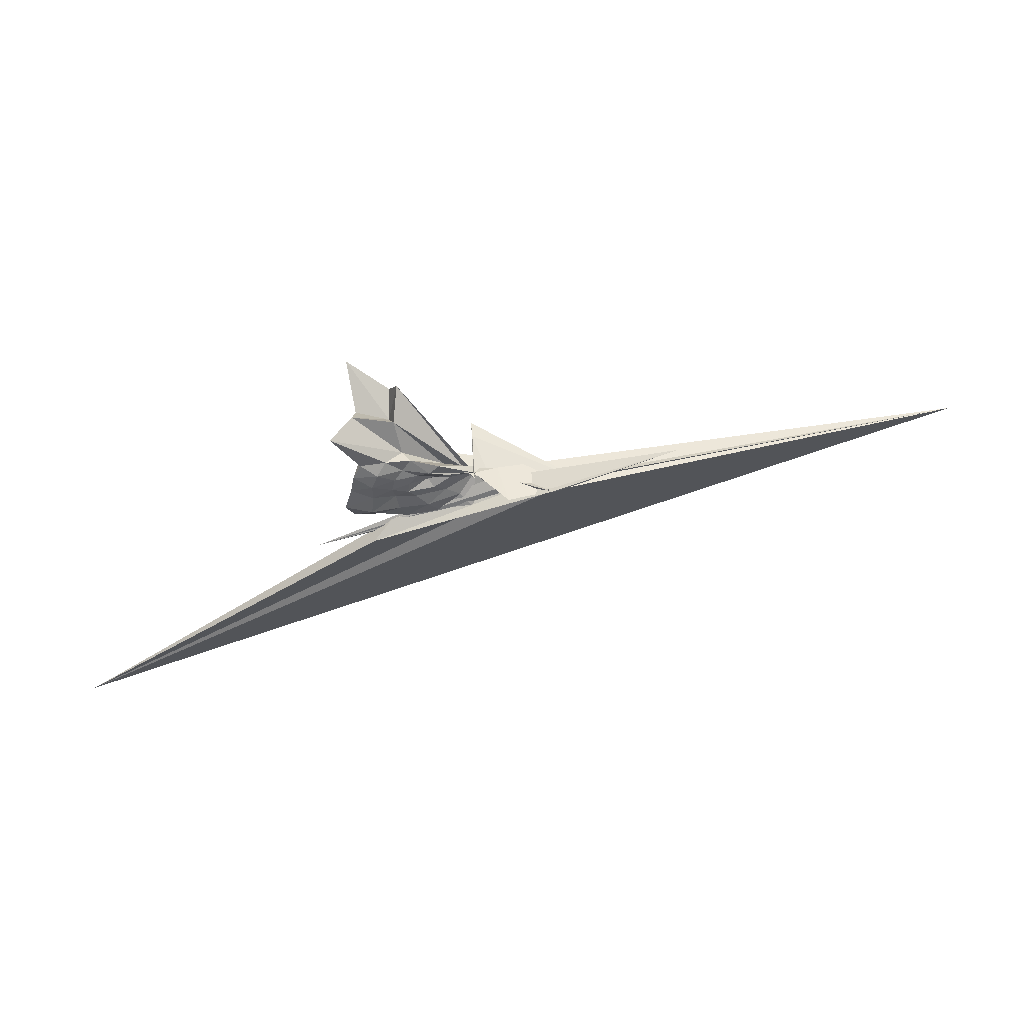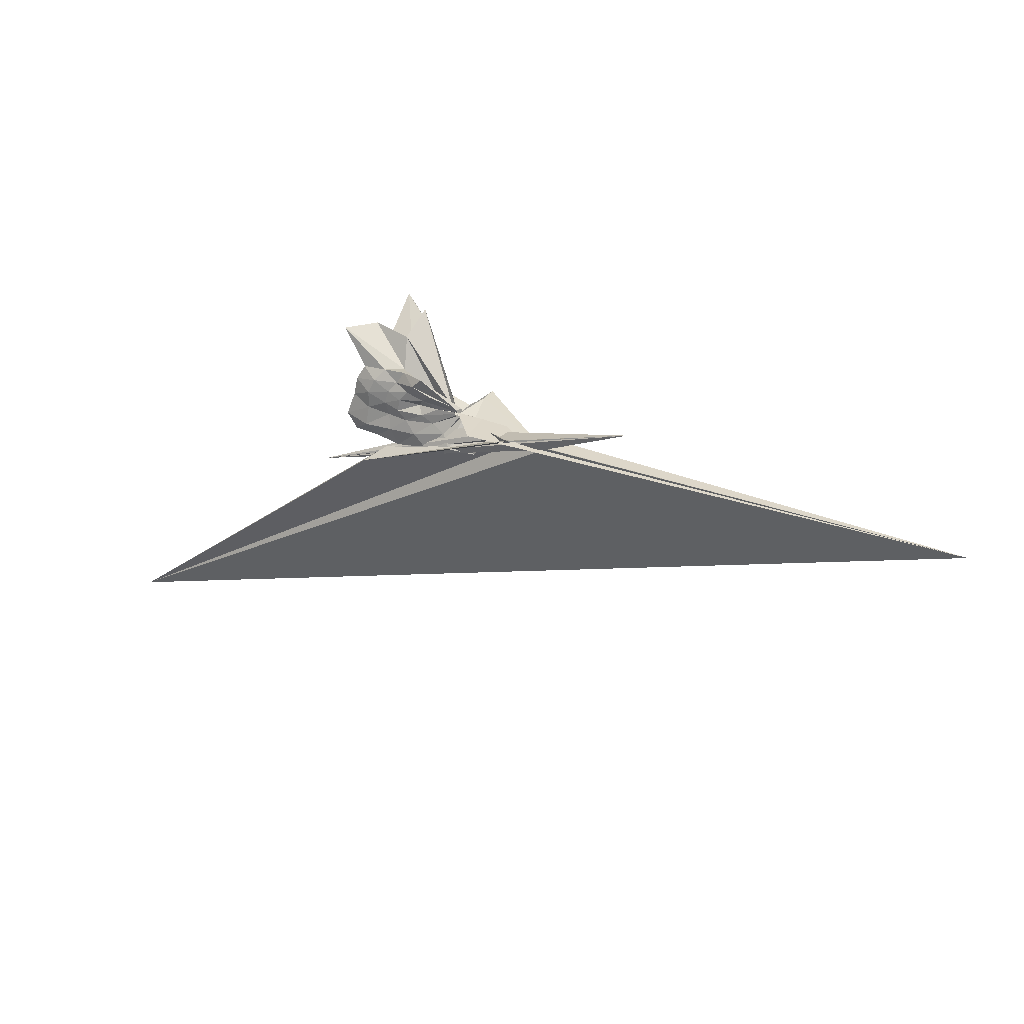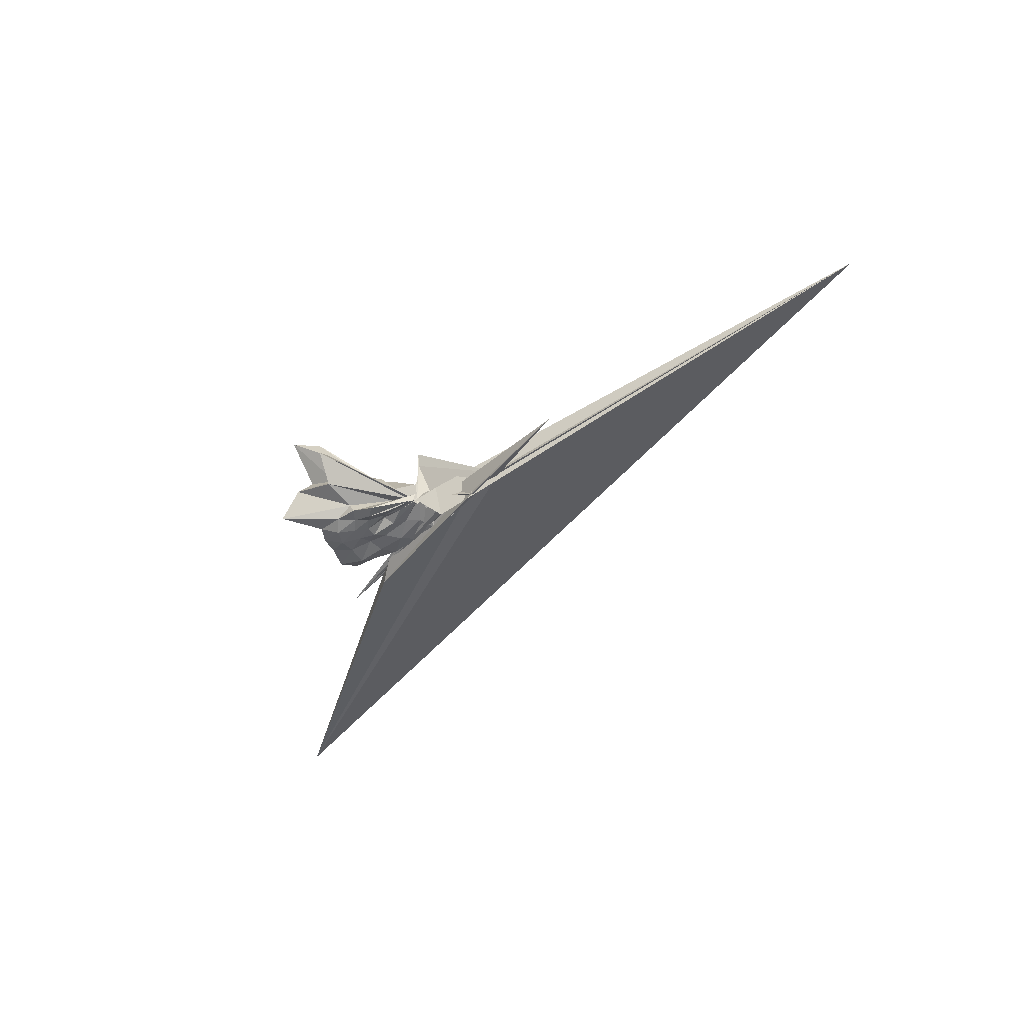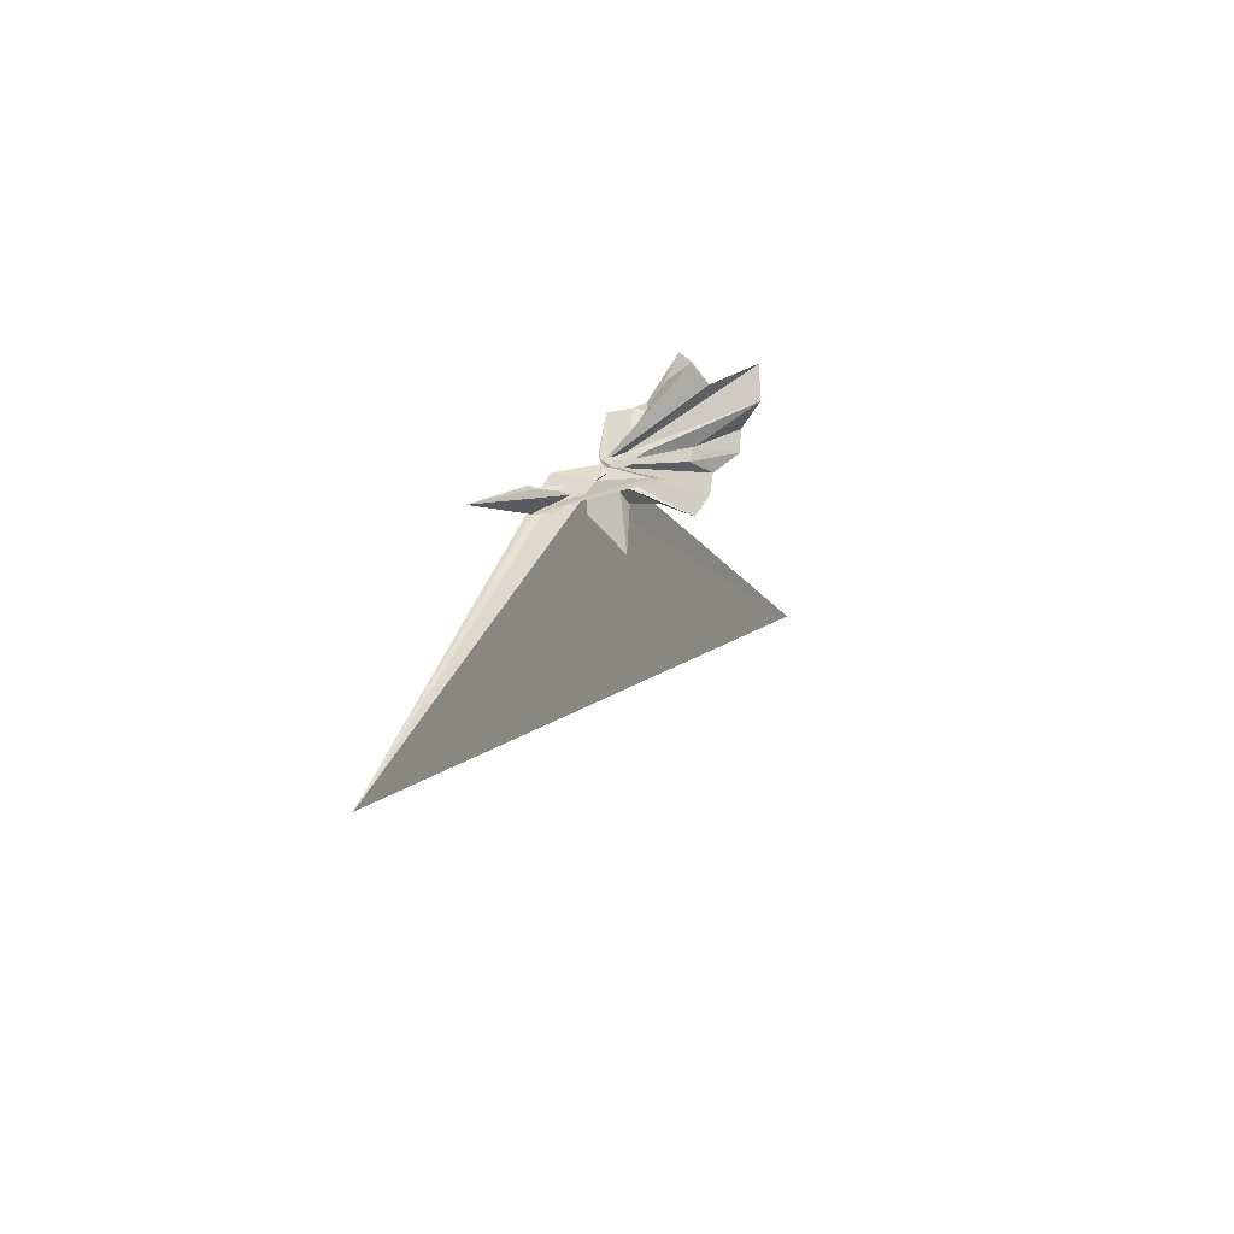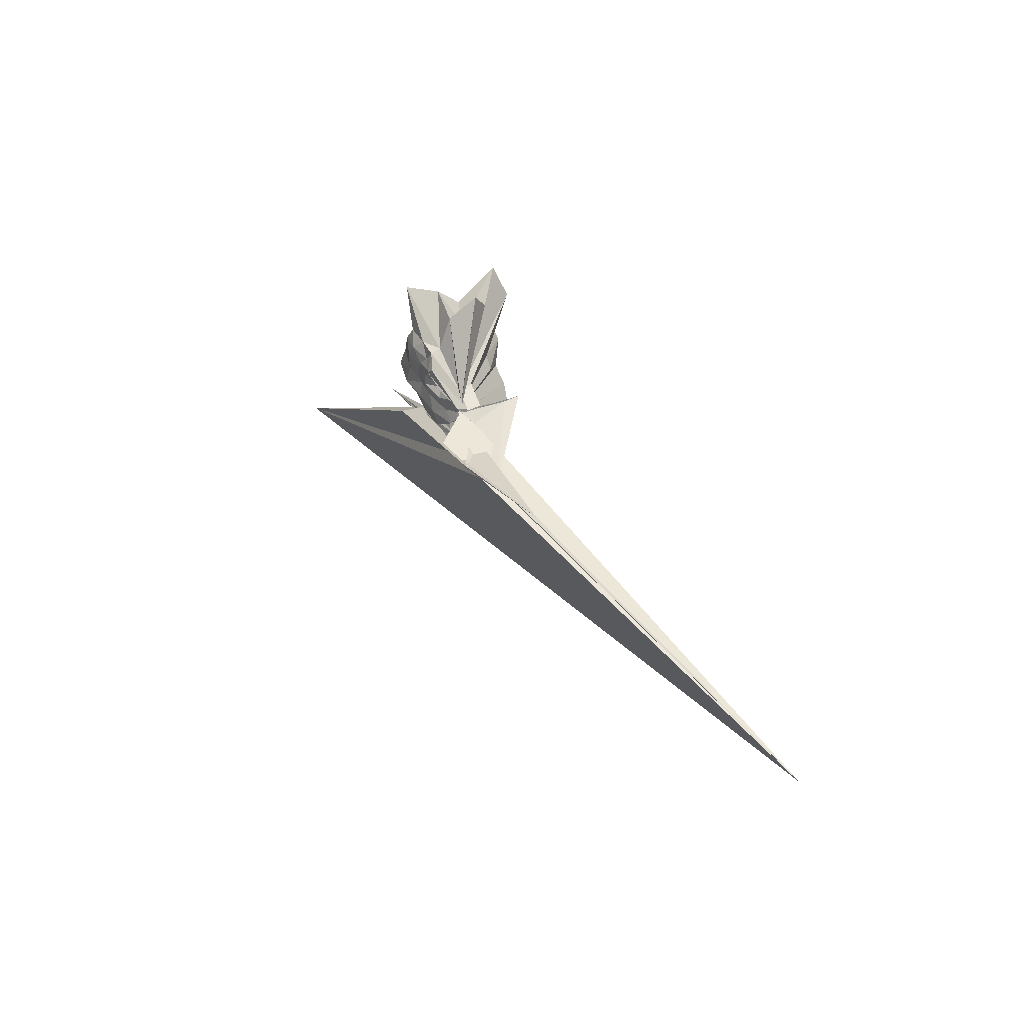
<metadata>
{"format":"obj","ext":"obj","renderer":"f3d","projection":"perspective","resolution":1024,"background":"white","views":[{"elev":53.6,"azim":177.0,"up":"+Y"},{"elev":28.9,"azim":-147.5,"up":"+Y"},{"elev":-37.1,"azim":-143.5,"up":"+Z"},{"elev":25.0,"azim":-58.6,"up":"+Y"},{"elev":44.0,"azim":-113.6,"up":"+Y"}]}
</metadata>
<code>
v -1.523 0.03266 -0.6726
v -0.5796 0.0484 -0.6338
v 0.4772 -0.01208 0.2083
v 0.5976 0.2344 0.4082
v 0.5754 0.5872 0.5647
v 0.9436 1.566 1.207
v 0.1079 1.313 0.6566
v -1.527 0.08293 -0.6024
v -1.518 0.06686 -0.6246
v -1.519 0.04383 -0.5969
v -2.179 -0.1653 -0.7492
v 1.746 -1.719 -0.9173
v -5.556 0.6944 -0.6963
v -3.101 0.06635 -1.141
v -2.392 -0.2097 -0.7184
v -1.559 -0.1546 -0.1976
v -1.588 -0.1557 -0.3666
v -0.7422 -0.7759 0.1623
v -0.5318 -0.5719 -0.04765
v -0.3518 -0.4151 -0.05804
v -0.04974 -0.3283 0.04979
v 0.3695 -0.2095 0.2504
v 0.3824 0.0898 -0.04027
v 0.6969 0.4396 0.1693
v 0.7926 1.005 0.342
v 0.1309 0.9928 0.1337
v -0.05518 1.719 0.3835
v -1.523 0.06221 -0.5961
v -1.517 0.06061 -0.5935
v -1.509 0.03642 -0.5629
v -2.377 -0.2137 -0.7889
v -2.574 -0.2049 -0.7209
v -3.087 0.09557 -1.137
v -2.733 -0.1655 -0.8602
v -2.4 -0.2246 -0.7215
v -1.922 -1.34 0.1786
v -1.169 -0.7214 -0.2137
v -0.7497 -0.6002 -0.2529
v -0.3965 -0.5152 -0.2149
v -0.1995 -0.3569 -0.2055
v 0.04376 -0.2443 -0.1509
v 0.3839 -0.1196 -0.03232
v 0.6482 0.2716 -0.168
v 0.6419 0.6248 -0.1586
v 0.8422 1.388 -0.09709
v 0.03437 1.274 -0.1712
v -1.309 0.141 -0.4889
v -1.528 0.02771 -0.5153
v -1.535 0.04697 -0.5419
v -2.216 -0.1502 -0.6325
v 0.1911 -1.054 -0.8144
v 0.5663 -1.353 -1.132
v -3.078 0.09211 -1.129
v -2.633 -0.1421 -0.7521
v -2.268 -0.3446 -0.7072
v -1.6 -0.8646 -0.4883
v -0.9416 -0.7093 -0.4135
v -0.5411 -0.5501 -0.3718
v -0.2479 -0.4195 -0.3398
v 0.0531 -0.3366 -0.2821
v 0.4256 -0.2387 -0.2095
v 0.4911 -0.00896 -0.2044
v 0.7551 0.4741 -0.4349
v 1.278 1.363 -0.6375
v -0.1002 0.673 -0.462
v -0.8998 0.174 -0.3831
v -1.509 0.1098 -0.4363
v -1.541 -0.01251 -0.4182
v -1.544 -0.008546 -0.4054
v -2.316 -0.1441 -0.5161
v 7.177 -6.49 -1.191
v -2.994 -0.1948 -0.5292
v -2.792 -0.1398 -0.618
v -2.346 -0.1999 -0.6671
v -1.949 -0.7231 -0.6767
v -1.559 -0.1031 -0.4362
v -0.6827 -0.6311 -0.5329
v -0.2404 -0.5433 -0.4605
v -0.01652 -0.375 -0.3998
v 0.1864 -0.2641 -0.3713
v 0.4791 -0.1263 -0.3986
v 0.6744 0.1376 -0.4259
v 0.7304 0.6559 -0.7429
v 0.2303 0.6849 -0.7084
v -0.2587 0.7312 -0.7142
v -0.8211 0.7771 -0.923
v -1.494 0.1726 -0.6508
v -1.527 0.06669 -0.5703
v -1.988 -0.007615 -0.4065
v -11.81 -1.264 1.679
v -3.687 -0.131 -0.6448
v -3.381 -0.1309 -0.3536
v -2.246 -0.1679 -0.6155
v -1.548 -0.02964 -0.4414
v -1.466 -0.6465 -0.8844
v -0.8077 -0.7936 -0.8245
v -0.1471 -0.9002 -0.8368
v 0.393 -0.8243 -0.8258
v 0.9237 -0.7833 -0.8544
v 1.094 -0.4458 -0.927
v 0.9537 -0.0001843 -0.8469
v 0.8841 0.3726 -0.8204
v 0.4742 -0.006518 0.5309
v 0.6941 0.3575 1.002
v 0.6674 0.975 1.404
v -1.041 0.1526 -0.4357
v -1.524 0.0419 -0.5736
v -1.523 0.062 -0.6295
v -1.846 -0.119 -0.5887
v -3.652 -0.1401 -0.6918
v -2.261 -0.1948 -0.4757
v -1.568 -0.1696 -0.3371
v -1.558 -0.07636 -0.5125
v -0.6772 -0.9056 0.8436
v -0.4523 -0.5887 0.2622
v -0.2504 -0.3902 0.2313
v 0.06971 -0.2166 0.3325
v 0.4742 -0.002056 1.116
v -0.1965 0.2212 0.5555
v -0.8969 0.2071 -0.09434
v -1.504 0.08772 -0.143
v -1.512 0.03325 0.4037
v -1.505 0.06329 0.7184
v -1.537 -0.02146 0.4277
v -1.52 0.03339 -0.6478
v -0.2784 -0.6172 0.9234
v -0.01893 -0.2864 0.8387
v -0.404 -0.001459 0.5555
v -1.529 0.03175 -0.6809
v -1.519 0.05962 -0.6554
v -1.523 0.03914 -0.6512
v -1.53 0.03237 -0.6819
v 0.407 0.4589 -0.8686
v -0.0948 0.4821 -0.7606
v -0.6208 0.5869 -0.9465
v -1.471 0.2324 -0.684
v -1.519 0.0907 -0.5912
v -2.179 0.01001 -1.246
v -2.228 -0.08167 -0.761
v -1.534 -0.04906 -0.4662
v -1.534 0.002514 -0.4734
v -1.221 -0.4232 -0.7069
v -0.5713 -0.552 -0.849
v 0.0093 -0.5626 -0.8965
v 0.5649 -0.5479 -0.9941
v 0.5277 -0.1656 -0.9277
v 0.522 0.1779 -0.9323
v 0.07046 0.2754 -0.8473
v -0.3816 0.3545 -0.8089
v -0.9868 0.4108 -0.8607
v -1.51 0.09179 -0.5749
v -1.524 0.06073 -0.5244
v -1.531 0.04976 -0.5375
v -0.9418 -0.2683 -0.6913
v -0.3373 -0.3001 -0.812
v 0.07409 -0.253 -0.829
v 0.1339 0.01358 -0.8773
v -0.2077 0.1463 -0.8491
v -0.7249 0.216 -0.7378
v -1.042 0.06321 -0.6445
v -0.7 -0.1211 -0.7429
v -0.1825 -0.09334 -0.86
f 3 23 4
f 4 23 24
f 4 24 5
f 5 24 25
f 5 25 6
f 6 25 26
f 6 26 7
f 7 26 27
f 7 27 8
f 8 27 28
f 8 28 9
f 9 28 29
f 9 29 10
f 10 29 30
f 10 30 11
f 11 30 31
f 11 31 12
f 12 31 32
f 12 32 13
f 13 32 33
f 13 33 14
f 14 33 34
f 14 34 15
f 15 34 35
f 15 35 16
f 16 35 36
f 16 36 17
f 17 36 37
f 17 37 18
f 18 37 38
f 18 38 19
f 19 38 39
f 19 39 20
f 20 39 40
f 20 40 21
f 21 40 41
f 21 41 22
f 22 41 42
f 22 42 3
f 3 42 23
f 23 43 24
f 24 43 44
f 24 44 25
f 25 44 45
f 25 45 26
f 26 45 46
f 26 46 27
f 27 46 47
f 27 47 28
f 28 47 48
f 28 48 29
f 29 48 49
f 29 49 30
f 30 49 50
f 30 50 31
f 31 50 51
f 31 51 32
f 32 51 52
f 32 52 33
f 33 52 53
f 33 53 34
f 34 53 54
f 34 54 35
f 35 54 55
f 35 55 36
f 36 55 56
f 36 56 37
f 37 56 57
f 37 57 38
f 38 57 58
f 38 58 39
f 39 58 59
f 39 59 40
f 40 59 60
f 40 60 41
f 41 60 61
f 41 61 42
f 42 61 62
f 42 62 23
f 23 62 43
f 43 63 44
f 44 63 64
f 44 64 45
f 45 64 65
f 45 65 46
f 46 65 66
f 46 66 47
f 47 66 67
f 47 67 48
f 48 67 68
f 48 68 49
f 49 68 69
f 49 69 50
f 50 69 70
f 50 70 51
f 51 70 71
f 51 71 52
f 52 71 72
f 52 72 53
f 53 72 73
f 53 73 54
f 54 73 74
f 54 74 55
f 55 74 75
f 55 75 56
f 56 75 76
f 56 76 57
f 57 76 77
f 57 77 58
f 58 77 78
f 58 78 59
f 59 78 79
f 59 79 60
f 60 79 80
f 60 80 61
f 61 80 81
f 61 81 62
f 62 81 82
f 62 82 43
f 43 82 63
f 63 83 64
f 64 83 84
f 64 84 65
f 65 84 85
f 65 85 66
f 66 85 86
f 66 86 67
f 67 86 87
f 67 87 68
f 68 87 88
f 68 88 69
f 69 88 89
f 69 89 70
f 70 89 90
f 70 90 71
f 71 90 91
f 71 91 72
f 72 91 92
f 72 92 73
f 73 92 93
f 73 93 74
f 74 93 94
f 74 94 75
f 75 94 95
f 75 95 76
f 76 95 96
f 76 96 77
f 77 96 97
f 77 97 78
f 78 97 98
f 78 98 79
f 79 98 99
f 79 99 80
f 80 99 100
f 80 100 81
f 81 100 101
f 81 101 82
f 82 101 102
f 82 102 63
f 63 102 83
f 103 104 118
f 104 119 118
f 104 105 119
f 105 120 119
f 105 106 120
f 106 107 120
f 107 121 120
f 107 108 121
f 108 122 121
f 108 109 122
f 109 110 122
f 110 123 122
f 110 111 123
f 111 124 123
f 111 112 124
f 112 113 124
f 113 125 124
f 113 114 125
f 114 126 125
f 114 115 126
f 115 116 126
f 116 127 126
f 116 117 127
f 117 118 127
f 117 103 118
f 118 119 128
f 119 129 128
f 119 120 129
f 120 121 129
f 121 130 129
f 121 122 130
f 122 123 130
f 123 131 130
f 123 124 131
f 124 125 131
f 125 132 131
f 125 126 132
f 126 127 132
f 127 128 132
f 127 118 128
f 133 148 134
f 134 148 149
f 134 149 135
f 135 149 150
f 135 150 136
f 136 150 137
f 137 150 151
f 137 151 138
f 138 151 152
f 138 152 139
f 139 152 140
f 140 152 153
f 140 153 141
f 141 153 154
f 141 154 142
f 142 154 143
f 143 154 155
f 143 155 144
f 144 155 156
f 144 156 145
f 145 156 146
f 146 156 157
f 146 157 147
f 147 157 148
f 147 148 133
f 148 158 149
f 149 158 159
f 149 159 150
f 150 159 151
f 151 159 160
f 151 160 152
f 152 160 153
f 153 160 161
f 153 161 154
f 154 161 155
f 155 161 162
f 155 162 156
f 156 162 157
f 157 162 158
f 157 158 148
f 3 4 103
f 103 4 104
f 4 5 104
f 104 5 105
f 5 6 105
f 105 6 106
f 6 7 106
f 7 8 106
f 106 8 107
f 8 9 107
f 107 9 108
f 9 10 108
f 108 10 109
f 10 11 109
f 11 12 109
f 109 12 110
f 12 13 110
f 110 13 111
f 13 14 111
f 111 14 112
f 14 15 112
f 15 16 112
f 112 16 113
f 16 17 113
f 113 17 114
f 17 18 114
f 114 18 115
f 18 19 115
f 19 20 115
f 115 20 116
f 20 21 116
f 116 21 117
f 21 22 117
f 117 22 103
f 22 3 103
f 83 133 84
f 84 133 134
f 84 134 85
f 85 134 135
f 85 135 86
f 86 135 136
f 86 136 87
f 87 136 88
f 88 136 137
f 88 137 89
f 89 137 138
f 89 138 90
f 90 138 139
f 90 139 91
f 91 139 92
f 92 139 140
f 92 140 93
f 93 140 141
f 93 141 94
f 94 141 142
f 94 142 95
f 95 142 96
f 96 142 143
f 96 143 97
f 97 143 144
f 97 144 98
f 98 144 145
f 98 145 99
f 99 145 100
f 100 145 146
f 100 146 101
f 101 146 147
f 101 147 102
f 102 147 133
f 102 133 83
f 128 129 1
f 129 130 1
f 130 131 1
f 131 132 1
f 132 128 1
f 159 158 2
f 160 159 2
f 161 160 2
f 162 161 2
f 158 162 2

</code>
